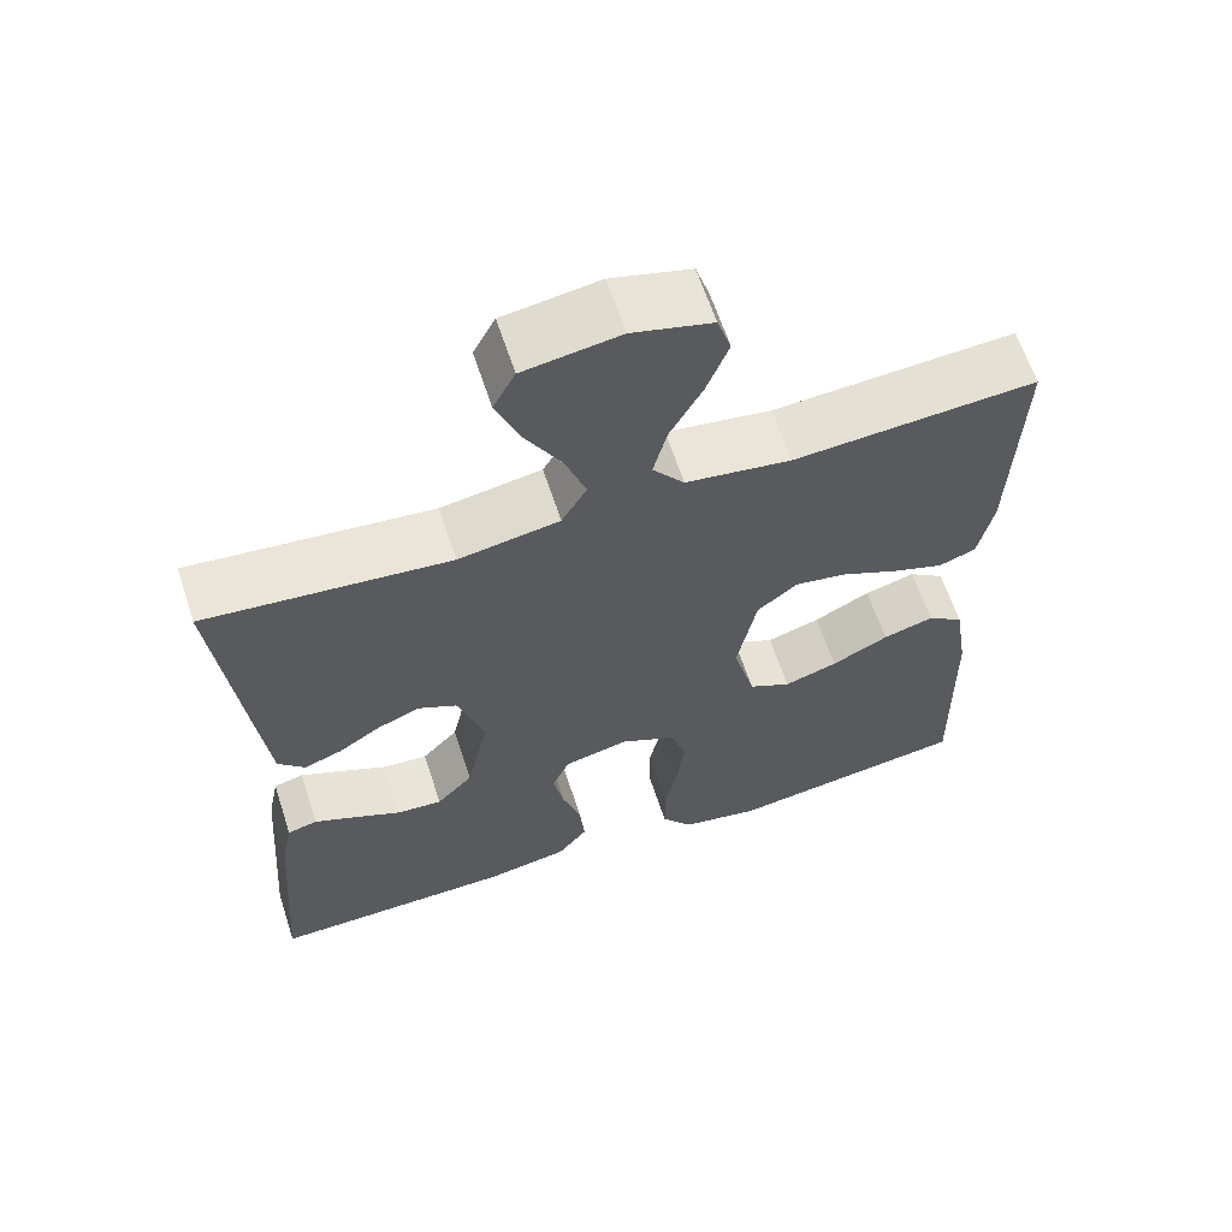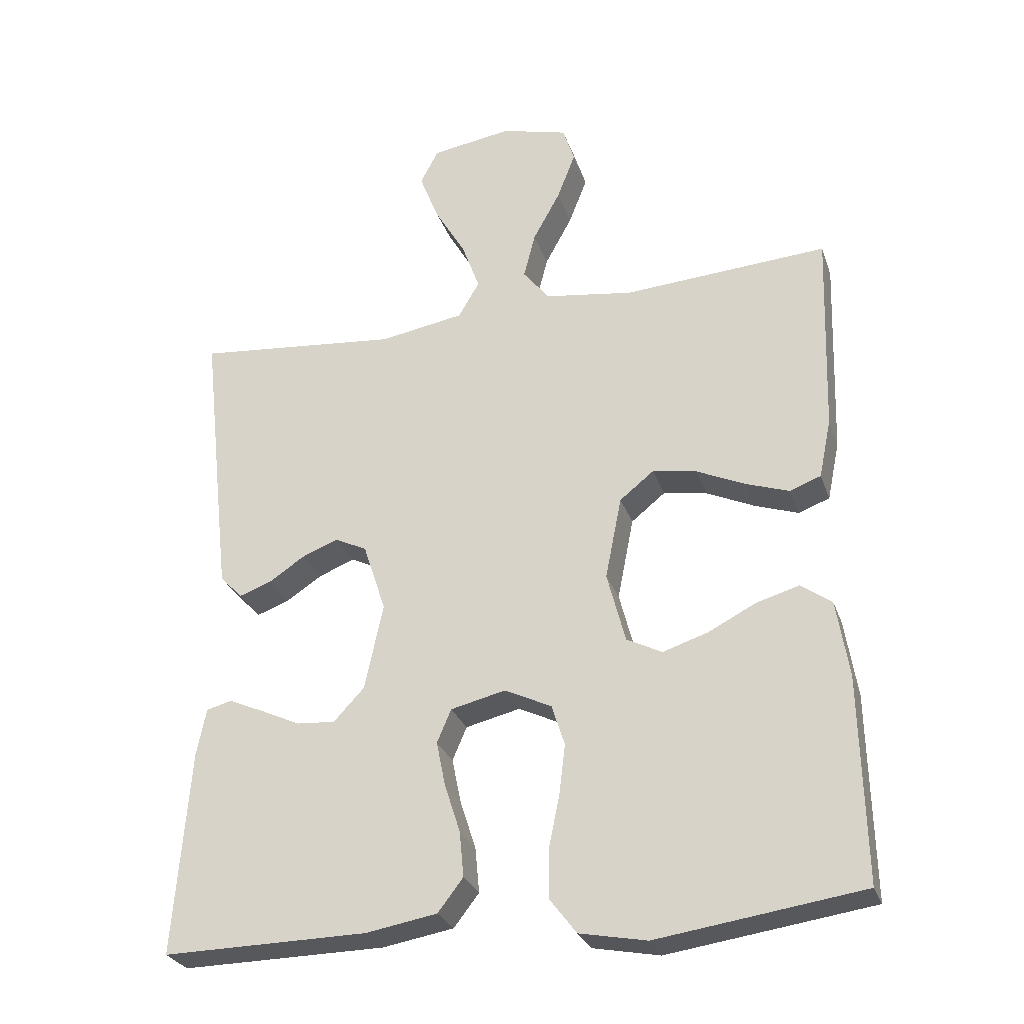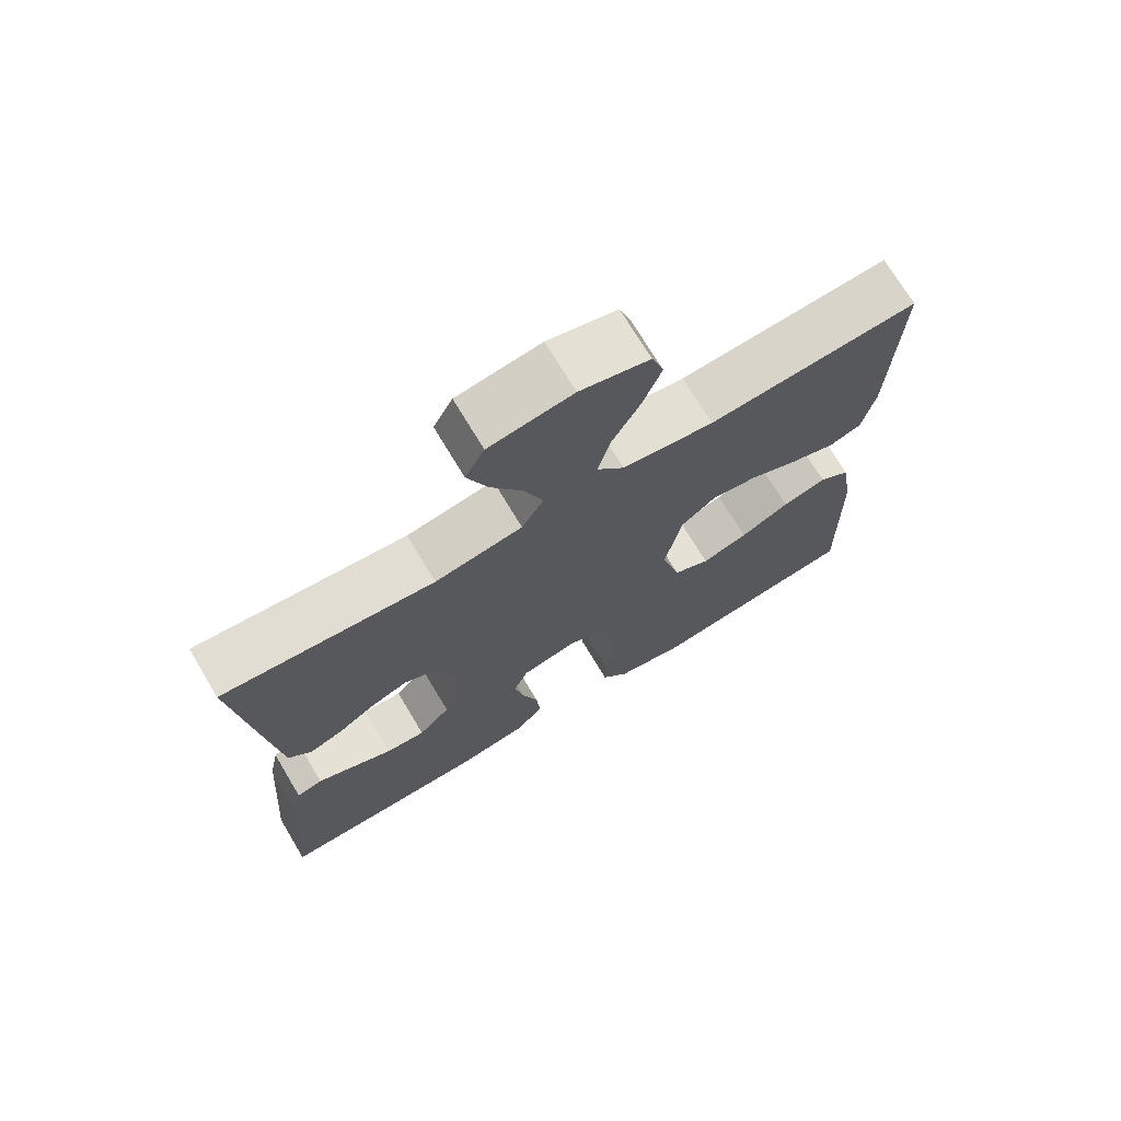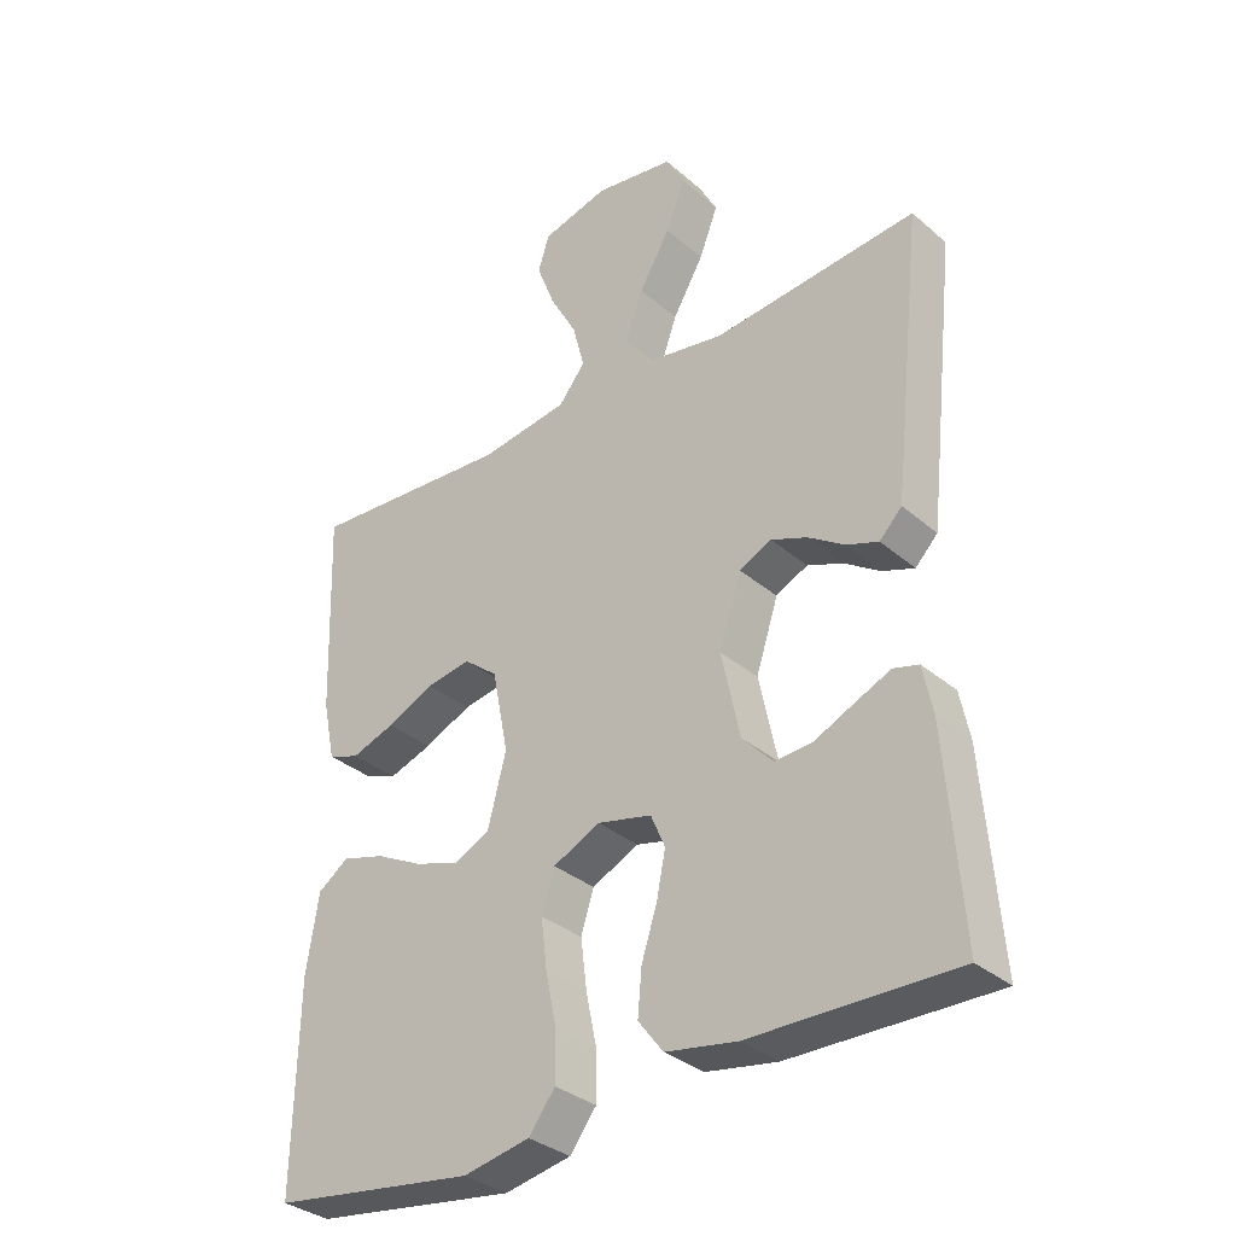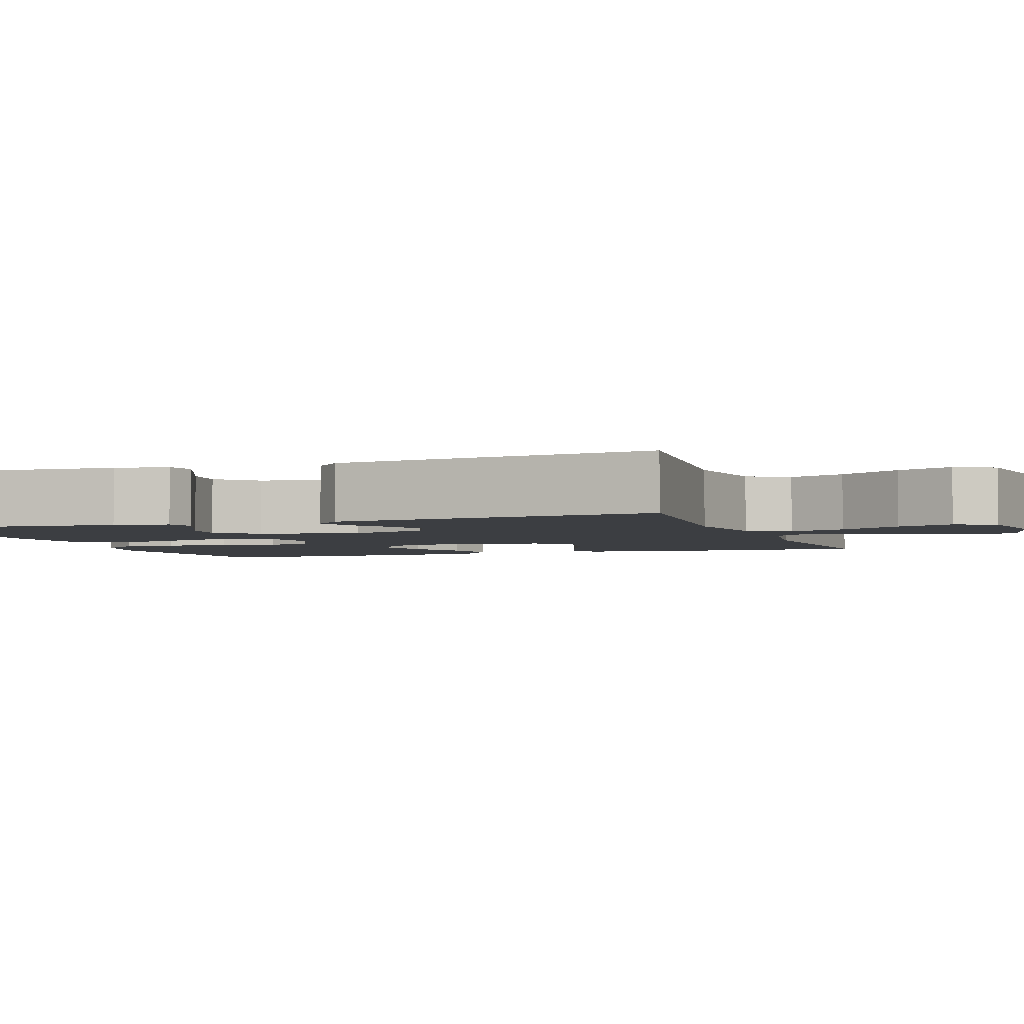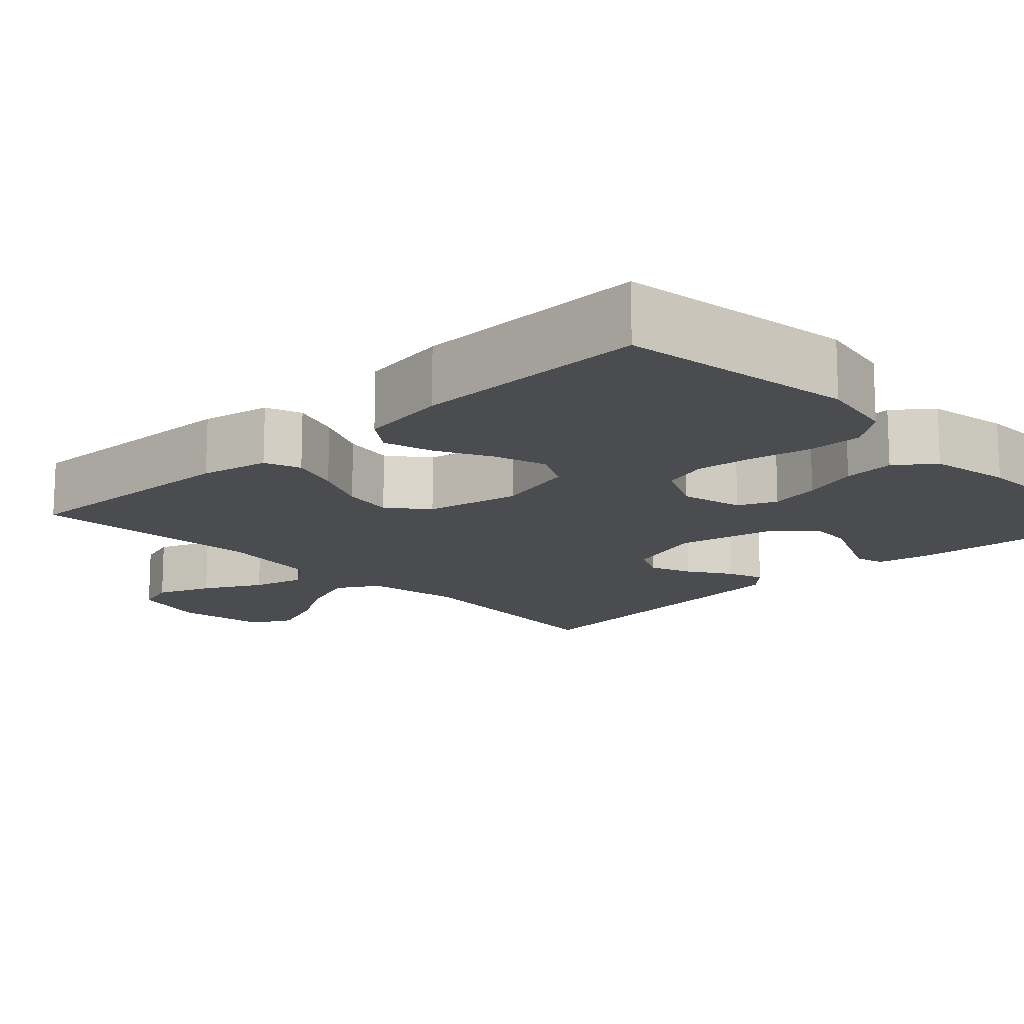
<metadata>
{"format":"obj","ext":"obj","renderer":"f3d","projection":"perspective","resolution":1024,"background":"white","views":[{"elev":62.8,"azim":-18.1,"up":"+Z"},{"elev":-28.1,"azim":17.2,"up":"+Z"},{"elev":72.0,"azim":-30.9,"up":"+Z"},{"elev":-33.5,"azim":-139.2,"up":"+Z"},{"elev":-3.3,"azim":-70.4,"up":"+Y"},{"elev":-14.8,"azim":133.6,"up":"+Y"}]}
</metadata>
<code>
v -0.5 0.07 -0.5
v -0.477 0.07 -0.2
v -0.463 0.07 -0.131
v -0.426 0.07 -0.121
v -0.374 0.07 -0.144
v -0.316 0.07 -0.171
v -0.26 0.07 -0.175
v -0.215 0.07 -0.127
v -0.188 0.07 0
v -0.221 0.07 0.101
v -0.268 0.07 0.124
v -0.321 0.07 0.103
v -0.374 0.07 0.068
v -0.421 0.07 0.051
v -0.454 0.07 0.085
v -0.467 0.07 0.2
v -0.5 0.07 0.5
v -0.2 0.07 0.471
v -0.076 0.07 0.492
v -0.045 0.07 0.545
v -0.071 0.07 0.617
v -0.117 0.07 0.696
v -0.145 0.07 0.768
v -0.118 0.07 0.819
v 0 0.07 0.837
v 0.098 0.07 0.811
v 0.115 0.07 0.758
v 0.088 0.07 0.688
v 0.048 0.07 0.615
v 0.031 0.07 0.548
v 0.07 0.07 0.499
v 0.2 0.07 0.48
v 0.5 0.07 0.5
v 0.49 0.07 0.2
v 0.472 0.07 0.113
v 0.426 0.07 0.096
v 0.362 0.07 0.118
v 0.292 0.07 0.15
v 0.227 0.07 0.161
v 0.177 0.07 0.121
v 0.153 0.07 0
v 0.18 0.07 -0.104
v 0.232 0.07 -0.13
v 0.298 0.07 -0.109
v 0.368 0.07 -0.073
v 0.431 0.07 -0.055
v 0.476 0.07 -0.087
v 0.494 0.07 -0.2
v 0.5 0.07 -0.5
v 0.2 0.07 -0.543
v 0.102 0.07 -0.524
v 0.063 0.07 -0.473
v 0.063 0.07 -0.404
v 0.079 0.07 -0.326
v 0.088 0.07 -0.252
v 0.069 0.07 -0.192
v 0 0.07 -0.159
v -0.08 0.07 -0.178
v -0.101 0.07 -0.227
v -0.088 0.07 -0.292
v -0.065 0.07 -0.364
v -0.059 0.07 -0.43
v -0.096 0.07 -0.478
v -0.2 0.07 -0.496
v -0.5 0 -0.5
v -0.477 0 -0.2
v -0.463 0 -0.131
v -0.426 0 -0.121
v -0.374 0 -0.144
v -0.316 0 -0.171
v -0.26 0 -0.175
v -0.215 0 -0.127
v -0.188 0 0
v -0.221 0 0.101
v -0.268 0 0.124
v -0.321 0 0.103
v -0.374 0 0.068
v -0.421 0 0.051
v -0.454 0 0.085
v -0.467 0 0.2
v -0.5 0 0.5
v -0.2 0 0.471
v -0.076 0 0.492
v -0.045 0 0.545
v -0.071 0 0.617
v -0.117 0 0.696
v -0.145 0 0.768
v -0.118 0 0.819
v 0 0 0.837
v 0.098 0 0.811
v 0.115 0 0.758
v 0.088 0 0.688
v 0.048 0 0.615
v 0.031 0 0.548
v 0.07 0 0.499
v 0.2 0 0.48
v 0.5 0 0.5
v 0.49 0 0.2
v 0.472 0 0.113
v 0.426 0 0.096
v 0.362 0 0.118
v 0.292 0 0.15
v 0.227 0 0.161
v 0.177 0 0.121
v 0.153 0 0
v 0.18 0 -0.104
v 0.232 0 -0.13
v 0.298 0 -0.109
v 0.368 0 -0.073
v 0.431 0 -0.055
v 0.476 0 -0.087
v 0.494 0 -0.2
v 0.5 0 -0.5
v 0.2 0 -0.543
v 0.102 0 -0.524
v 0.063 0 -0.473
v 0.063 0 -0.404
v 0.079 0 -0.326
v 0.088 0 -0.252
v 0.069 0 -0.192
v 0 0 -0.159
v -0.08 0 -0.178
v -0.101 0 -0.227
v -0.088 0 -0.292
v -0.065 0 -0.364
v -0.059 0 -0.43
v -0.096 0 -0.478
v -0.2 0 -0.496
f 4 5 6
f 3 4 6
f 2 3 6
f 1 2 6
f 64 1 6
f 63 64 6
f 62 63 6
f 61 62 6
f 60 61 6
f 59 60 6 7
f 58 59 7 8
f 57 58 8 9
f 56 57 9 10
f 52 53 54
f 51 52 54
f 50 51 54
f 49 50 54
f 48 49 54
f 47 48 54
f 46 47 54
f 45 46 54
f 44 45 54
f 43 44 54 55
f 42 43 55 56
f 36 37 38
f 35 36 38
f 34 35 38
f 33 34 38
f 32 33 38
f 31 32 38 39
f 30 31 39 40
f 27 28 29
f 26 27 29
f 25 26 29
f 24 25 29
f 23 24 29
f 22 23 29
f 21 22 29
f 20 21 29 30
f 30 40 41
f 20 30 41
f 19 20 41
f 16 17 18
f 15 16 18
f 14 15 18
f 13 14 18
f 12 13 18
f 11 12 18 19
f 42 56 10
f 41 42 10
f 19 41 10
f 10 11 19
f 70 69 68
f 70 68 67
f 70 67 66
f 70 66 65
f 70 65 128
f 70 128 127
f 70 127 126
f 70 126 125
f 70 125 124
f 71 70 124 123
f 72 71 123 122
f 73 72 122 121
f 74 73 121 120
f 118 117 116
f 118 116 115
f 118 115 114
f 118 114 113
f 118 113 112
f 118 112 111
f 118 111 110
f 118 110 109
f 118 109 108
f 119 118 108 107
f 120 119 107 106
f 102 101 100
f 102 100 99
f 102 99 98
f 102 98 97
f 102 97 96
f 103 102 96 95
f 104 103 95 94
f 93 92 91
f 93 91 90
f 93 90 89
f 93 89 88
f 93 88 87
f 93 87 86
f 93 86 85
f 94 93 85 84
f 105 104 94
f 105 94 84
f 105 84 83
f 82 81 80
f 82 80 79
f 82 79 78
f 82 78 77
f 82 77 76
f 83 82 76 75
f 74 120 106
f 74 106 105
f 74 105 83
f 83 75 74
f 1 65 66 2
f 2 66 67 3
f 3 67 68 4
f 4 68 69 5
f 5 69 70 6
f 6 70 71 7
f 7 71 72 8
f 8 72 73 9
f 9 73 74 10
f 10 74 75 11
f 11 75 76 12
f 12 76 77 13
f 13 77 78 14
f 14 78 79 15
f 15 79 80 16
f 16 80 81 17
f 17 81 82 18
f 18 82 83 19
f 19 83 84 20
f 20 84 85 21
f 21 85 86 22
f 22 86 87 23
f 23 87 88 24
f 24 88 89 25
f 25 89 90 26
f 26 90 91 27
f 27 91 92 28
f 28 92 93 29
f 29 93 94 30
f 30 94 95 31
f 31 95 96 32
f 32 96 97 33
f 33 97 98 34
f 34 98 99 35
f 35 99 100 36
f 36 100 101 37
f 37 101 102 38
f 38 102 103 39
f 39 103 104 40
f 40 104 105 41
f 41 105 106 42
f 42 106 107 43
f 43 107 108 44
f 44 108 109 45
f 45 109 110 46
f 46 110 111 47
f 47 111 112 48
f 48 112 113 49
f 49 113 114 50
f 50 114 115 51
f 51 115 116 52
f 52 116 117 53
f 53 117 118 54
f 54 118 119 55
f 55 119 120 56
f 56 120 121 57
f 57 121 122 58
f 58 122 123 59
f 59 123 124 60
f 60 124 125 61
f 61 125 126 62
f 62 126 127 63
f 63 127 128 64
f 64 128 65 1

</code>
